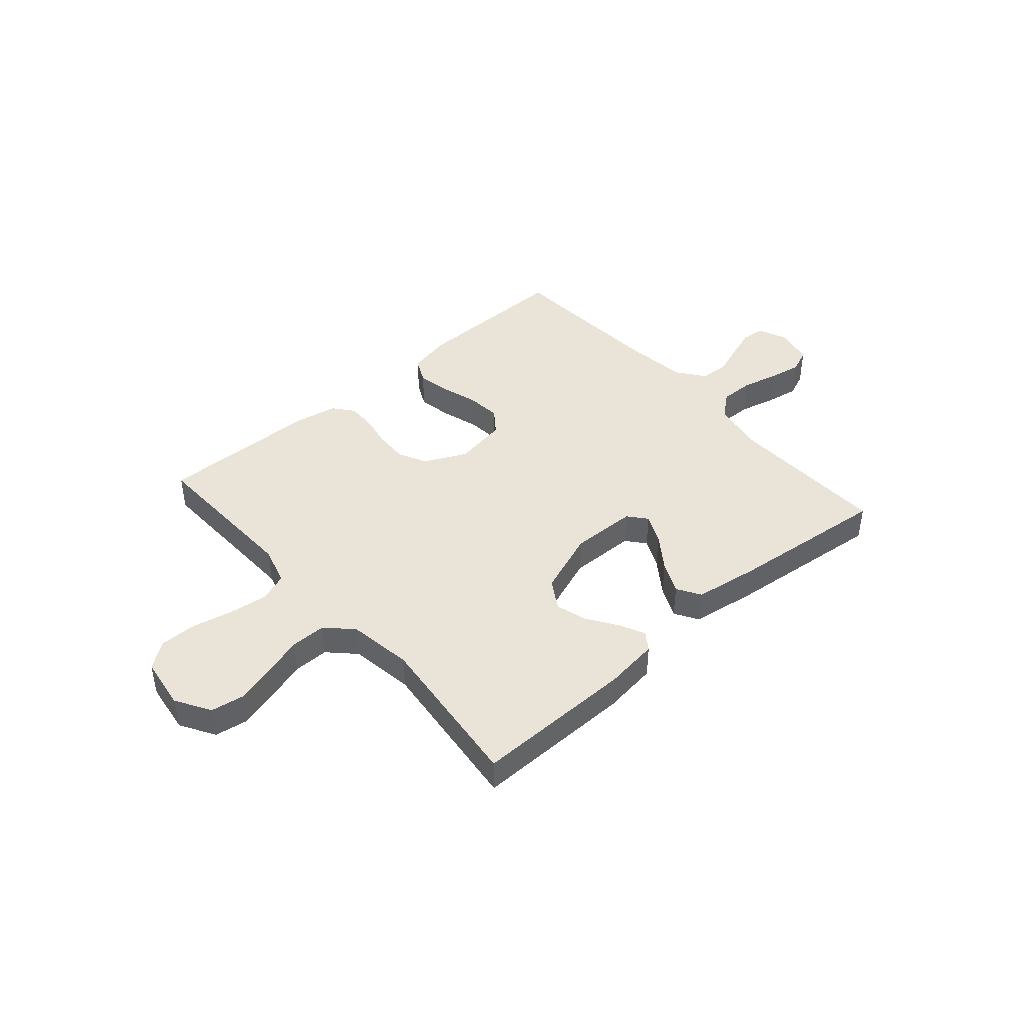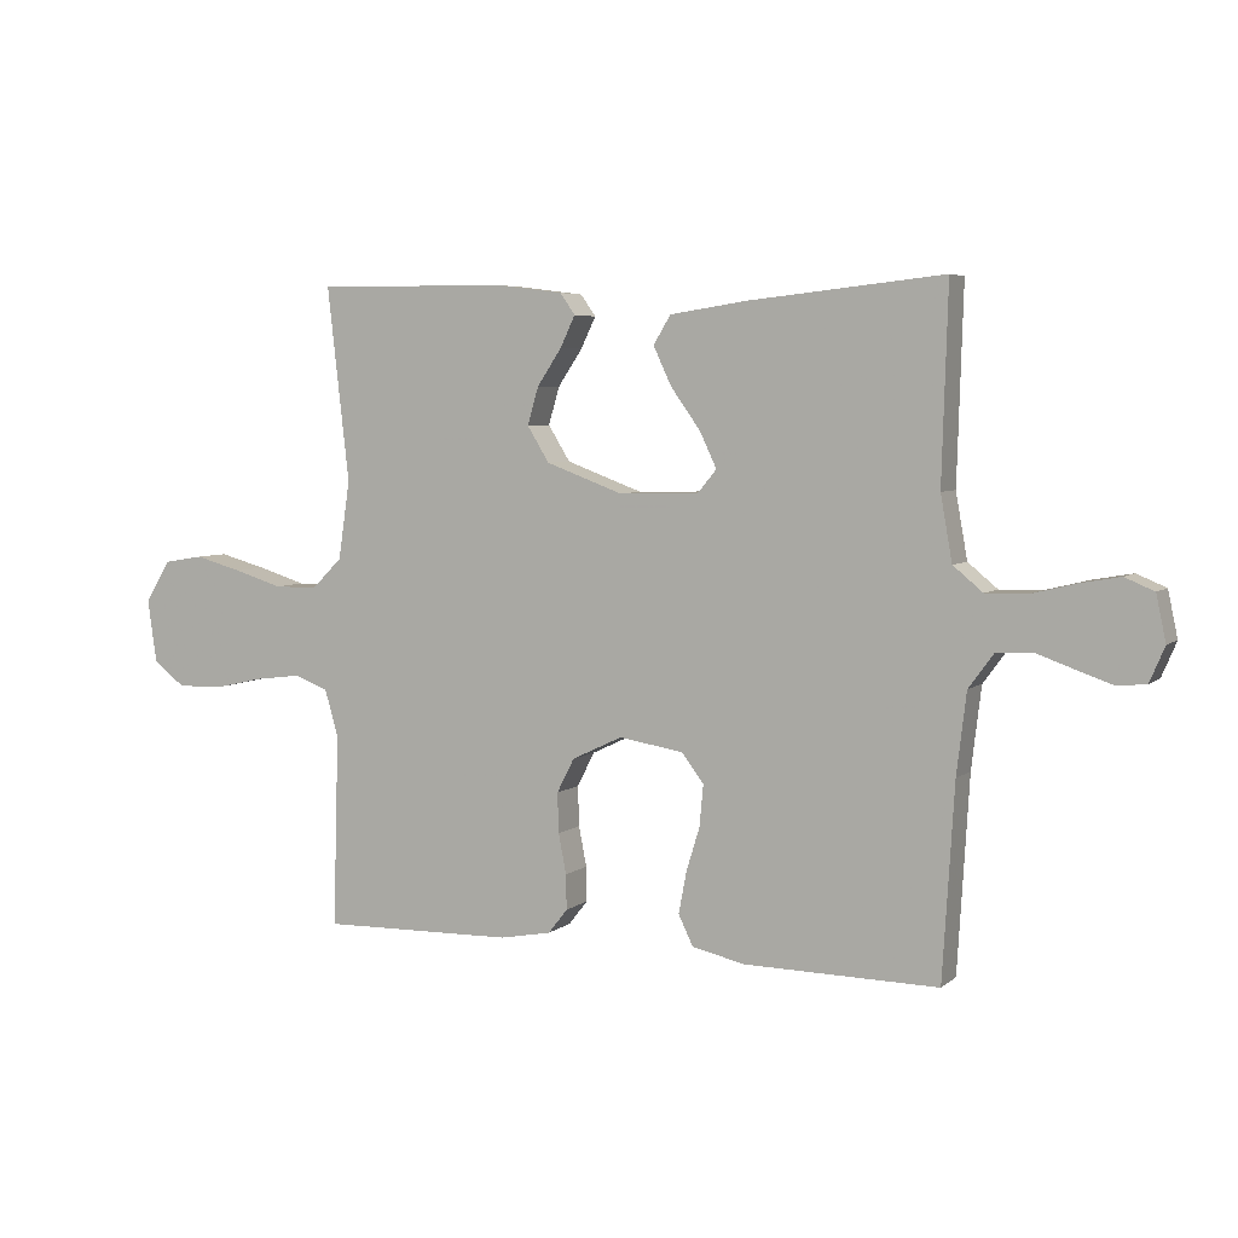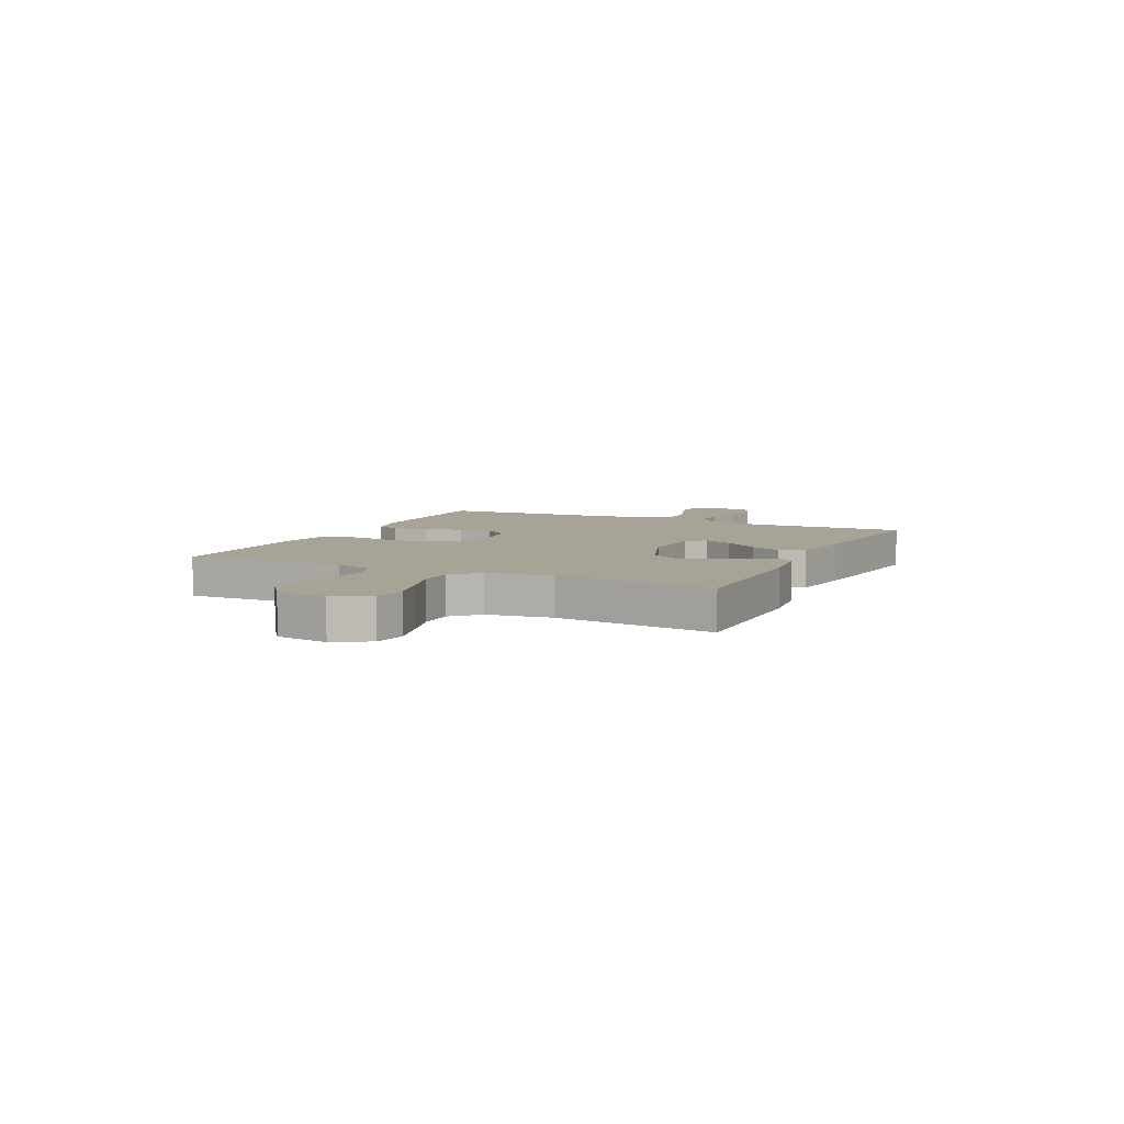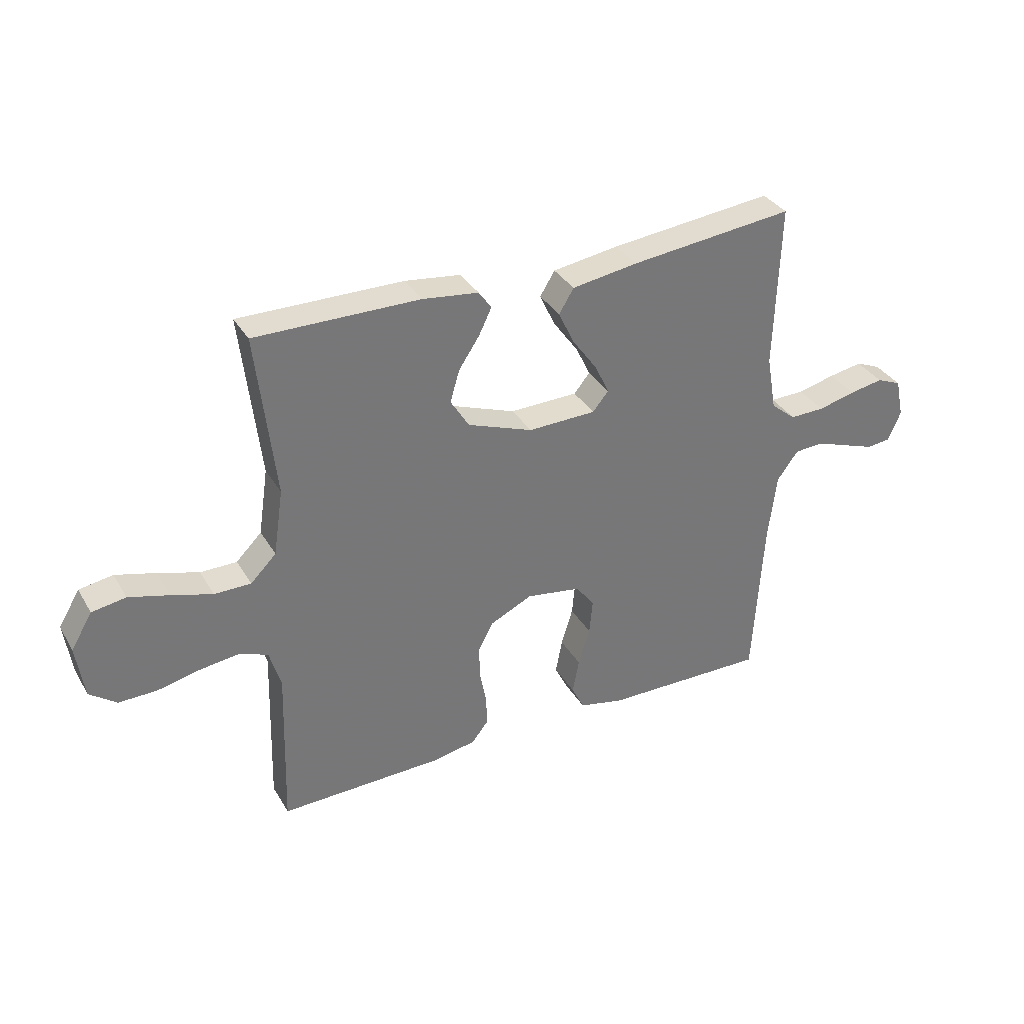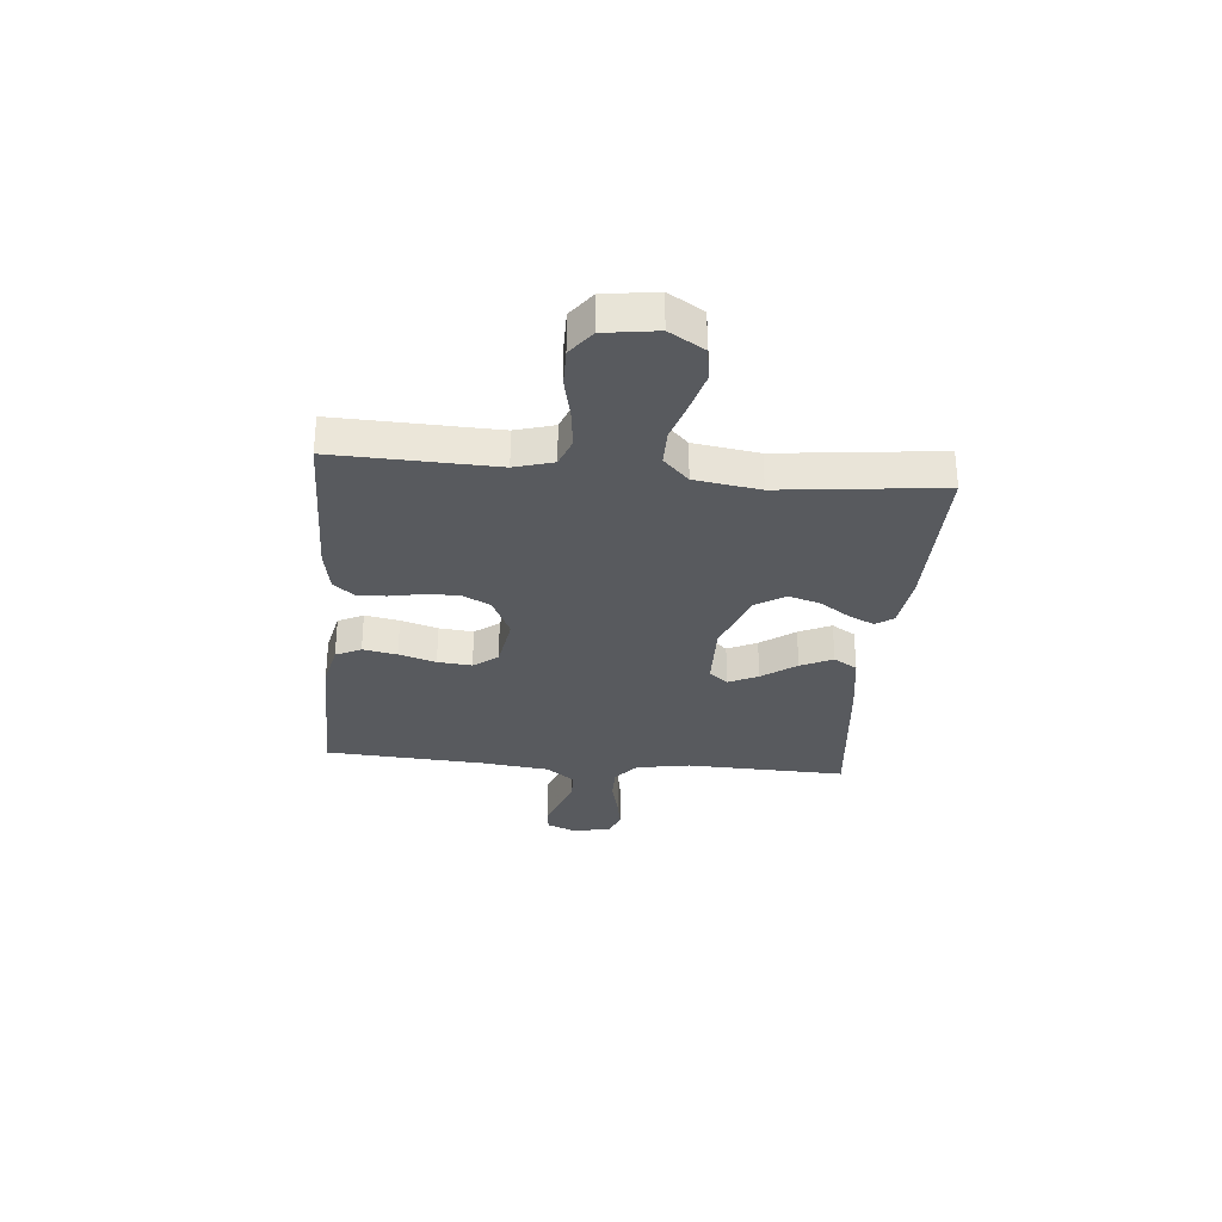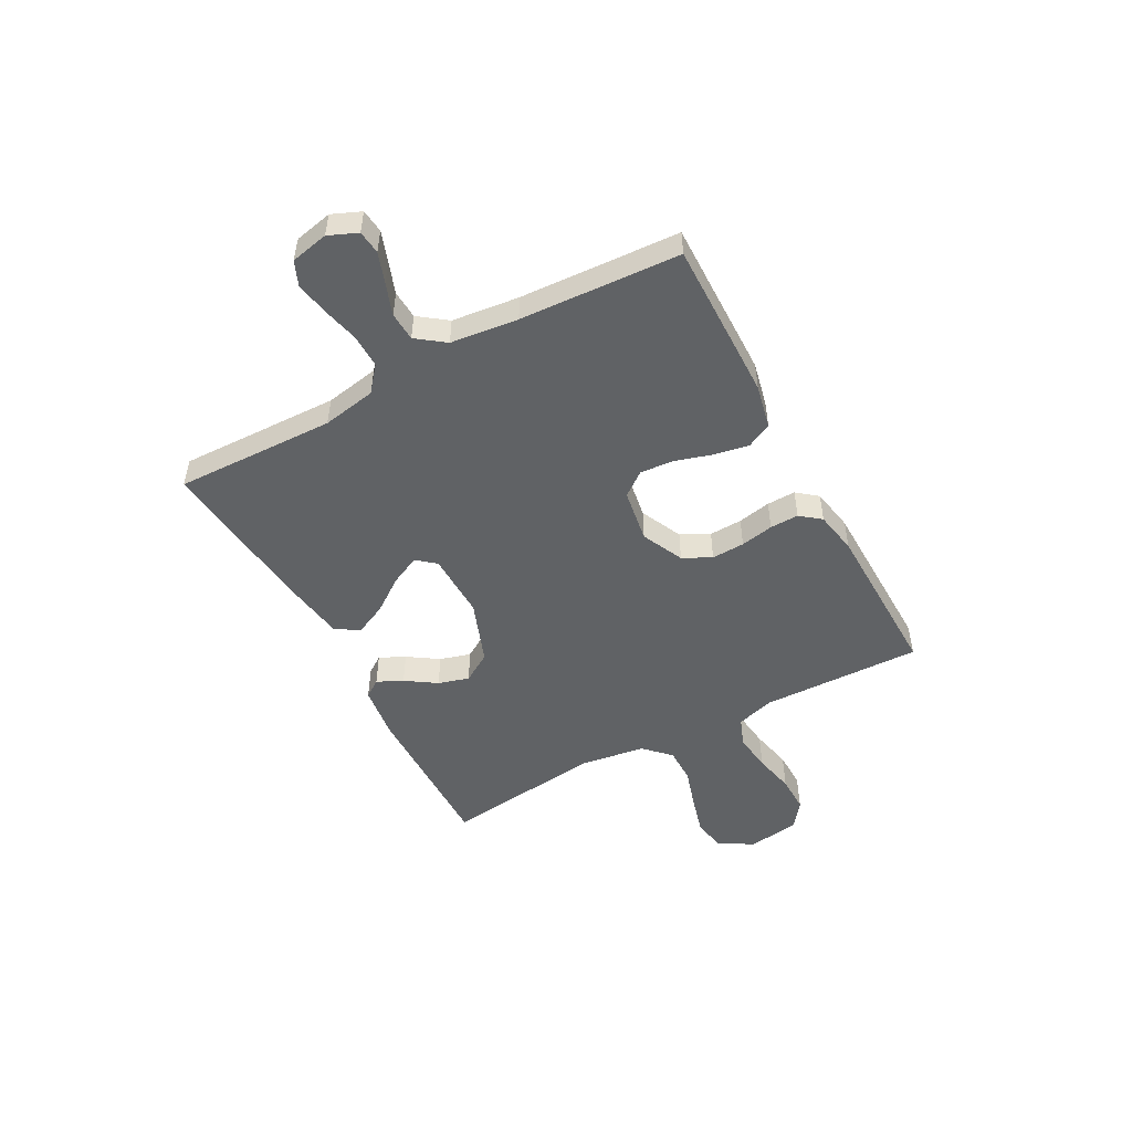
<metadata>
{"format":"obj","ext":"obj","renderer":"f3d","projection":"perspective","resolution":1024,"background":"white","views":[{"elev":43.2,"azim":-41.2,"up":"+Y"},{"elev":5.2,"azim":25.2,"up":"+Z"},{"elev":6.7,"azim":-64.4,"up":"+Y"},{"elev":34.4,"azim":-26.7,"up":"+Z"},{"elev":-30.9,"azim":-95.3,"up":"+Y"},{"elev":-50.5,"azim":118.4,"up":"+Y"}]}
</metadata>
<code>
v 0.5 0.07 0.5
v 0.491 0.07 0.2
v 0.509 0.07 0.099
v 0.555 0.07 0.061
v 0.619 0.07 0.062
v 0.687 0.07 0.079
v 0.749 0.07 0.09
v 0.794 0.07 0.071
v 0.809 0.07 0
v 0.786 0.07 -0.054
v 0.742 0.07 -0.059
v 0.685 0.07 -0.039
v 0.626 0.07 -0.018
v 0.572 0.07 -0.021
v 0.533 0.07 -0.074
v 0.518 0.07 -0.2
v 0.5 0.07 -0.5
v 0.2 0.07 -0.496
v 0.118 0.07 -0.478
v 0.095 0.07 -0.431
v 0.107 0.07 -0.367
v 0.128 0.07 -0.298
v 0.134 0.07 -0.234
v 0.1 0.07 -0.189
v 0 0.07 -0.173
v -0.078 0.07 -0.21
v -0.105 0.07 -0.263
v -0.103 0.07 -0.325
v -0.091 0.07 -0.387
v -0.09 0.07 -0.441
v -0.12 0.07 -0.479
v -0.2 0.07 -0.494
v -0.5 0.07 -0.5
v -0.491 0.07 -0.2
v -0.512 0.07 -0.128
v -0.565 0.07 -0.108
v -0.637 0.07 -0.117
v -0.714 0.07 -0.134
v -0.784 0.07 -0.135
v -0.833 0.07 -0.098
v -0.847 0.07 0
v -0.808 0.07 0.065
v -0.746 0.07 0.075
v -0.673 0.07 0.055
v -0.598 0.07 0.032
v -0.531 0.07 0.032
v -0.484 0.07 0.079
v -0.466 0.07 0.2
v -0.5 0.07 0.5
v -0.2 0.07 0.497
v -0.098 0.07 0.484
v -0.075 0.07 0.451
v -0.098 0.07 0.403
v -0.136 0.07 0.346
v -0.153 0.07 0.288
v -0.119 0.07 0.233
v 0 0.07 0.189
v 0.124 0.07 0.192
v 0.153 0.07 0.227
v 0.127 0.07 0.282
v 0.081 0.07 0.346
v 0.053 0.07 0.406
v 0.08 0.07 0.45
v 0.2 0.07 0.468
v 0.5 0 0.5
v 0.491 0 0.2
v 0.509 0 0.099
v 0.555 0 0.061
v 0.619 0 0.062
v 0.687 0 0.079
v 0.749 0 0.09
v 0.794 0 0.071
v 0.809 0 0
v 0.786 0 -0.054
v 0.742 0 -0.059
v 0.685 0 -0.039
v 0.626 0 -0.018
v 0.572 0 -0.021
v 0.533 0 -0.074
v 0.518 0 -0.2
v 0.5 0 -0.5
v 0.2 0 -0.496
v 0.118 0 -0.478
v 0.095 0 -0.431
v 0.107 0 -0.367
v 0.128 0 -0.298
v 0.134 0 -0.234
v 0.1 0 -0.189
v 0 0 -0.173
v -0.078 0 -0.21
v -0.105 0 -0.263
v -0.103 0 -0.325
v -0.091 0 -0.387
v -0.09 0 -0.441
v -0.12 0 -0.479
v -0.2 0 -0.494
v -0.5 0 -0.5
v -0.491 0 -0.2
v -0.512 0 -0.128
v -0.565 0 -0.108
v -0.637 0 -0.117
v -0.714 0 -0.134
v -0.784 0 -0.135
v -0.833 0 -0.098
v -0.847 0 0
v -0.808 0 0.065
v -0.746 0 0.075
v -0.673 0 0.055
v -0.598 0 0.032
v -0.531 0 0.032
v -0.484 0 0.079
v -0.466 0 0.2
v -0.5 0 0.5
v -0.2 0 0.497
v -0.098 0 0.484
v -0.075 0 0.451
v -0.098 0 0.403
v -0.136 0 0.346
v -0.153 0 0.288
v -0.119 0 0.233
v 0 0 0.189
v 0.124 0 0.192
v 0.153 0 0.227
v 0.127 0 0.282
v 0.081 0 0.346
v 0.053 0 0.406
v 0.08 0 0.45
v 0.2 0 0.468
f 64 1 2
f 63 64 2
f 62 63 2
f 61 62 2
f 60 61 2
f 59 60 2 3
f 58 59 3 4
f 57 58 4
f 52 53 54
f 51 52 54
f 50 51 54
f 49 50 54
f 48 49 54
f 47 48 54 55
f 46 47 55 56
f 43 44 45
f 42 43 45
f 41 42 45
f 40 41 45
f 39 40 45
f 38 39 45
f 37 38 45
f 36 37 45 46
f 46 56 57
f 36 46 57
f 35 36 57
f 32 33 34
f 31 32 34
f 30 31 34
f 29 30 34
f 28 29 34
f 27 28 34 35
f 20 21 22
f 19 20 22
f 18 19 22
f 17 18 22
f 16 17 22
f 15 16 22 23
f 14 15 23 24
f 11 12 13
f 10 11 13
f 9 10 13
f 8 9 13
f 7 8 13
f 6 7 13
f 5 6 13
f 4 5 13 14
f 14 24 25
f 4 14 25
f 57 4 25
f 26 27 35 57
f 25 26 57
f 66 65 128
f 66 128 127
f 66 127 126
f 66 126 125
f 66 125 124
f 67 66 124 123
f 68 67 123 122
f 68 122 121
f 118 117 116
f 118 116 115
f 118 115 114
f 118 114 113
f 118 113 112
f 119 118 112 111
f 120 119 111 110
f 109 108 107
f 109 107 106
f 109 106 105
f 109 105 104
f 109 104 103
f 109 103 102
f 109 102 101
f 110 109 101 100
f 121 120 110
f 121 110 100
f 121 100 99
f 98 97 96
f 98 96 95
f 98 95 94
f 98 94 93
f 98 93 92
f 99 98 92 91
f 86 85 84
f 86 84 83
f 86 83 82
f 86 82 81
f 86 81 80
f 87 86 80 79
f 88 87 79 78
f 77 76 75
f 77 75 74
f 77 74 73
f 77 73 72
f 77 72 71
f 77 71 70
f 77 70 69
f 78 77 69 68
f 89 88 78
f 89 78 68
f 89 68 121
f 121 99 91 90
f 121 90 89
f 1 65 66 2
f 2 66 67 3
f 3 67 68 4
f 4 68 69 5
f 5 69 70 6
f 6 70 71 7
f 7 71 72 8
f 8 72 73 9
f 9 73 74 10
f 10 74 75 11
f 11 75 76 12
f 12 76 77 13
f 13 77 78 14
f 14 78 79 15
f 15 79 80 16
f 16 80 81 17
f 17 81 82 18
f 18 82 83 19
f 19 83 84 20
f 20 84 85 21
f 21 85 86 22
f 22 86 87 23
f 23 87 88 24
f 24 88 89 25
f 25 89 90 26
f 26 90 91 27
f 27 91 92 28
f 28 92 93 29
f 29 93 94 30
f 30 94 95 31
f 31 95 96 32
f 32 96 97 33
f 33 97 98 34
f 34 98 99 35
f 35 99 100 36
f 36 100 101 37
f 37 101 102 38
f 38 102 103 39
f 39 103 104 40
f 40 104 105 41
f 41 105 106 42
f 42 106 107 43
f 43 107 108 44
f 44 108 109 45
f 45 109 110 46
f 46 110 111 47
f 47 111 112 48
f 48 112 113 49
f 49 113 114 50
f 50 114 115 51
f 51 115 116 52
f 52 116 117 53
f 53 117 118 54
f 54 118 119 55
f 55 119 120 56
f 56 120 121 57
f 57 121 122 58
f 58 122 123 59
f 59 123 124 60
f 60 124 125 61
f 61 125 126 62
f 62 126 127 63
f 63 127 128 64
f 64 128 65 1

</code>
